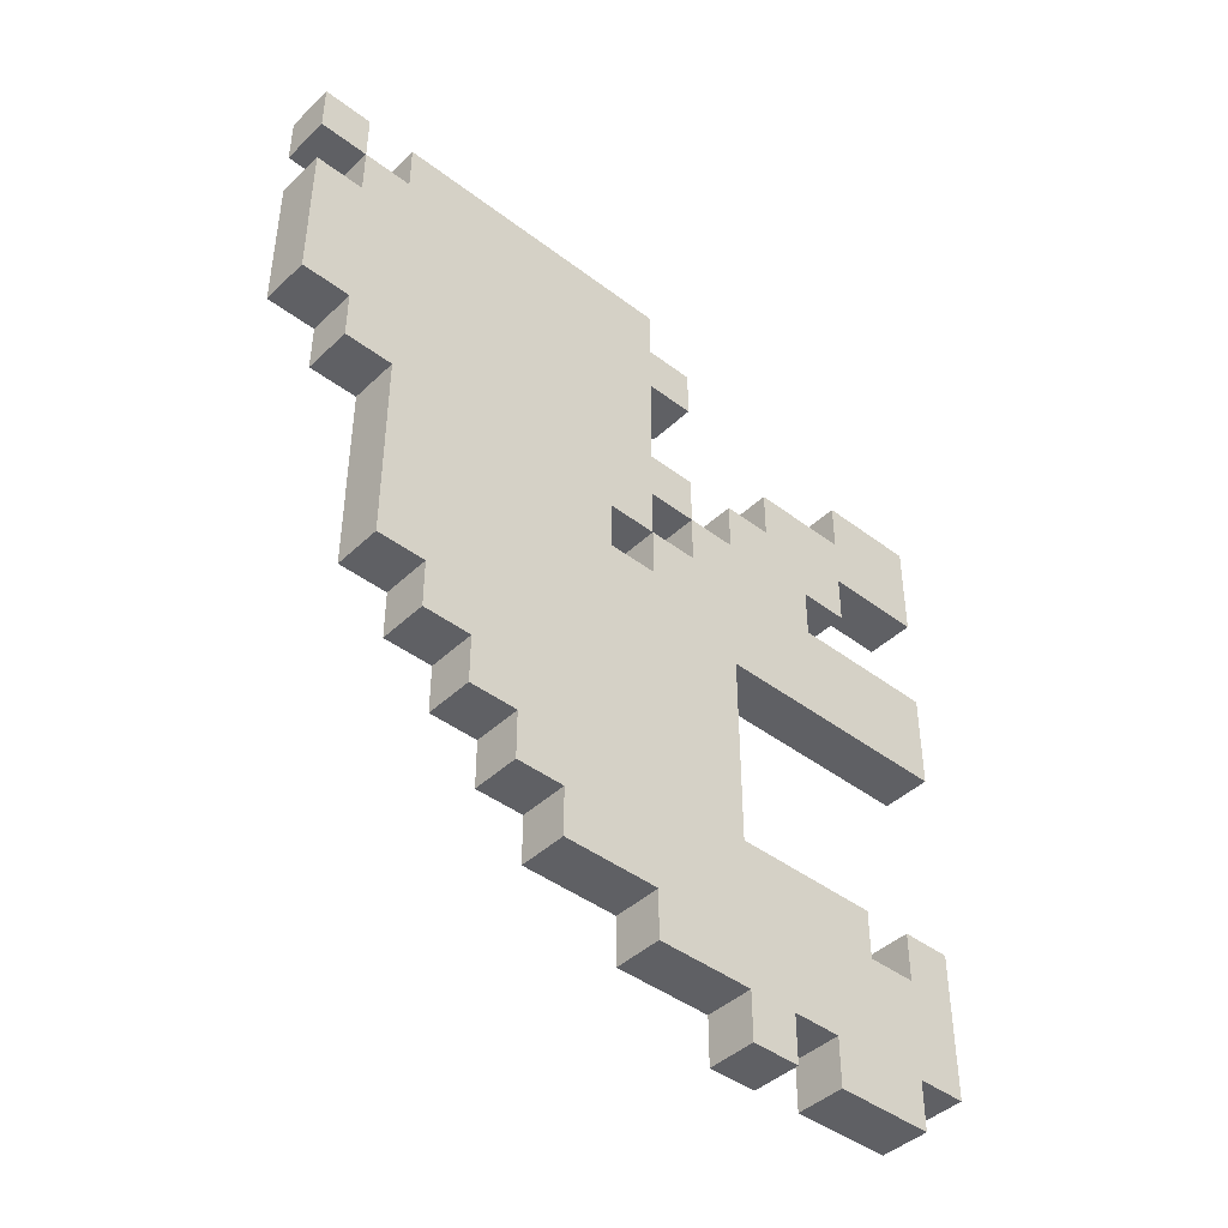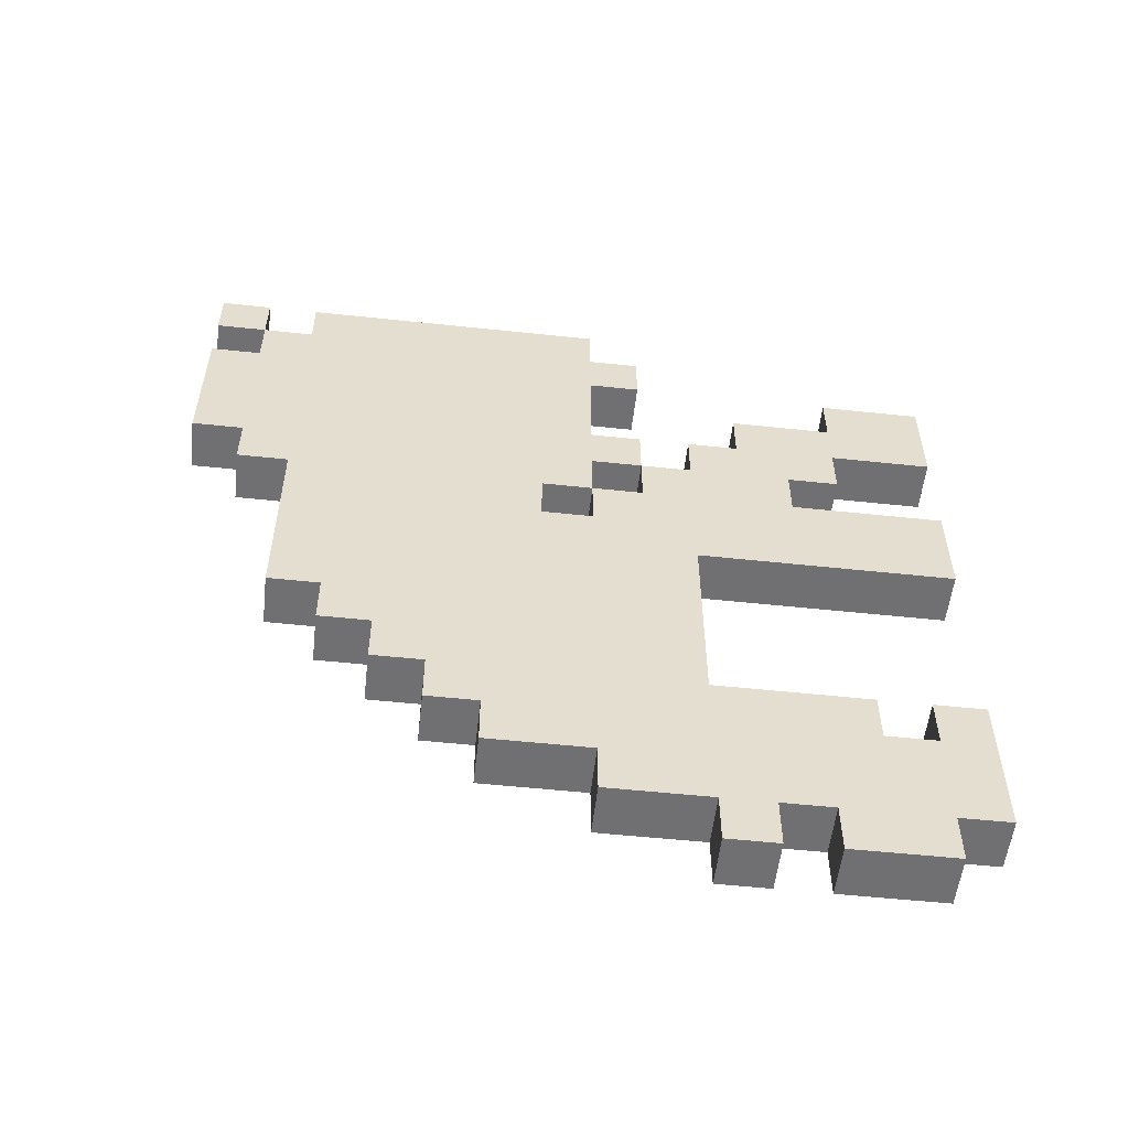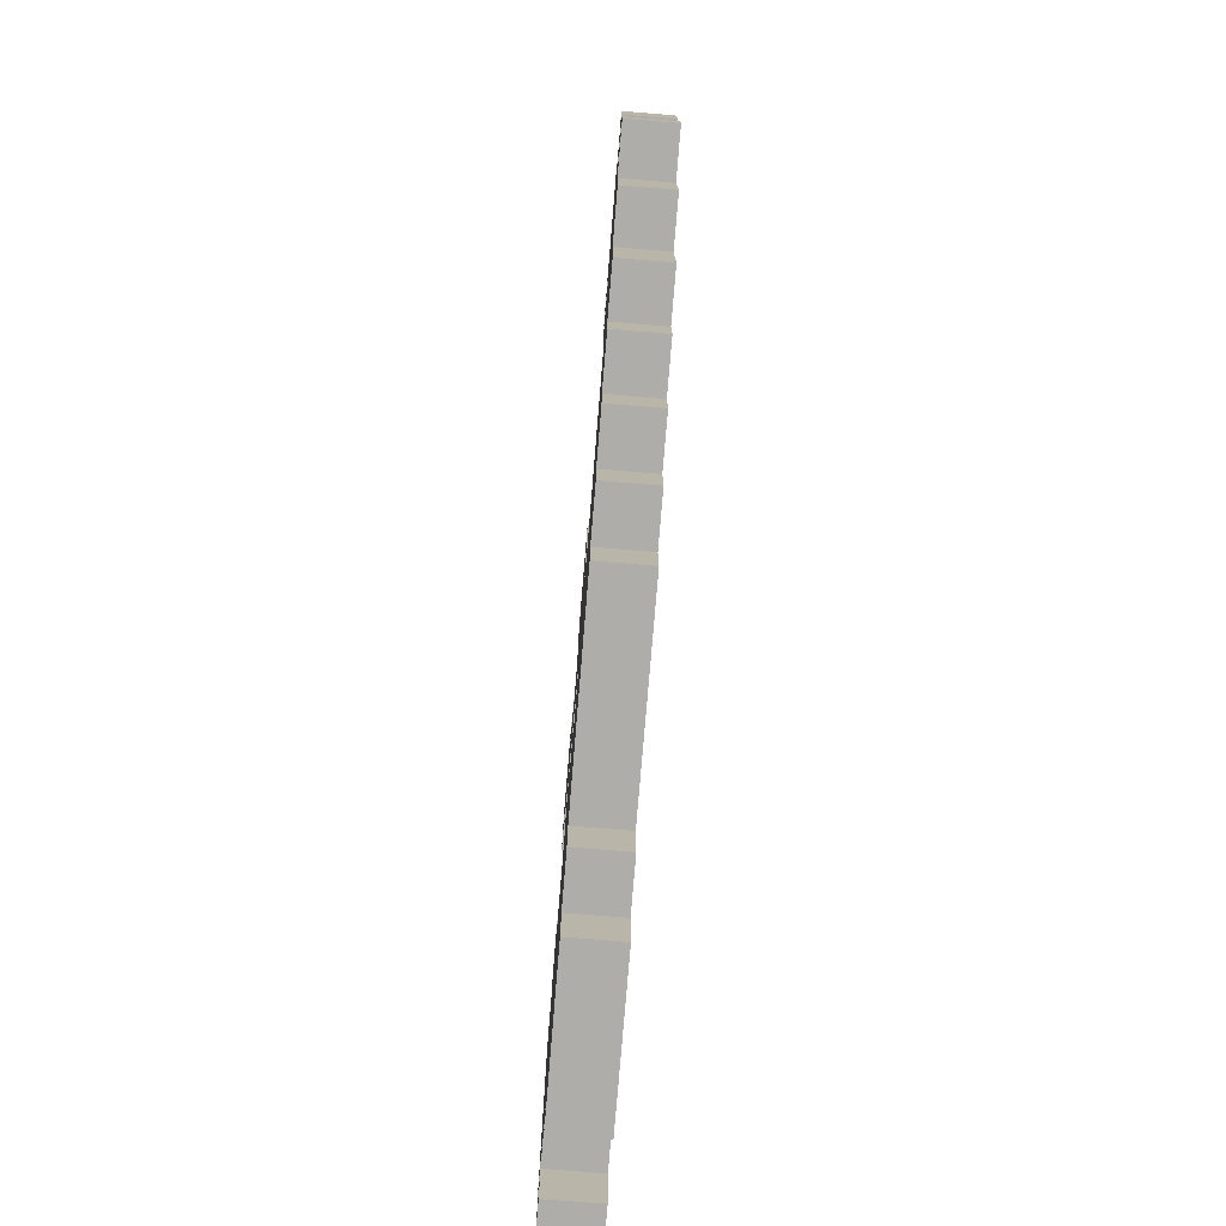
<metadata>
{"format":"obj","ext":"obj","renderer":"f3d","projection":"perspective","resolution":1024,"background":"white","views":[{"elev":-43.2,"azim":48.0,"up":"+Z"},{"elev":-55.0,"azim":83.6,"up":"+Z"},{"elev":-77.1,"azim":175.3,"up":"+Y"}]}
</metadata>
<code>
o
v -0.1 0 0.2
v -0.1 0 0.1
v -0.1 0 0
v -0.1 0 -0.3
v -0.1 0.1 0.2
v -0.1 0.1 0.1
v -0.1 0.1 0
v -0.1 0.1 -0.3
v -0.1 0.1 -0.4
v -0.1 0.2 0.2
v -0.1 0.2 0.1
v -0.1 0.2 0
v -0.1 0.2 -0.2
v -0.1 0.2 -0.4
v -0.1 0.2 -0.5
v -0.1 0.2 -0.8
v -0.1 0.3 -0.8
v -0.1 0.3 -0.9
v -0.1 0.4 0
v -0.1 0.4 -0.2
v -0.1 0.4 -0.3
v -0.1 0.4 -0.4
v -0.1 0.4 -0.7
v -0.1 0.4 -0.8
v -0.1 0.4 -0.9
v -0.1 0.4 -1
v -0.1 0.5 0
v -0.1 0.5 -0.3
v -0.1 0.5 -1
v -0.1 0.5 -1.1
v -0.1 0.6 -0.1
v -0.1 0.6 -0.3
v -0.1 0.6 -0.6
v -0.1 0.6 -0.7
v -0.1 0.6 -0.8
v -0.1 0.6 -0.9
v -0.1 0.6 -1.1
v -0.1 0.6 -1.2
v -0.1 0.7 -0.1
v -0.1 0.7 -0.3
v -0.1 0.7 -0.4
v -0.1 0.7 -0.5
v -0.1 0.7 -0.6
v -0.1 0.7 -0.8
v -0.1 0.7 -0.9
v -0.1 0.8 0.2
v -0.1 0.8 0.1
v -0.1 0.8 0
v -0.1 0.8 -0.2
v -0.1 0.8 -0.3
v -0.1 0.8 -0.4
v -0.1 0.8 -0.5
v -0.1 0.8 -1.2
v -0.1 0.8 -1.3
v -0.1 0.9 0.1
v -0.1 0.9 0
v -0.1 0.9 -0.2
v -0.1 0.9 -0.3
v -0.1 0.9 -0.4
v -0.1 0.9 -0.7
v -0.1 0.9 -0.8
v -0.1 1 -0.2
v -0.1 1 -0.3
v -0.1 1 -0.6
v -0.1 1 -0.7
v -0.1 1 -1
v -0.1 1 -1.2
v -0.1 1 -1.3
v -0.1 1 -1.4
v -0.1 1.1 -0.1
v -0.1 1.1 -0.2
v -0.1 1.1 -1.1
v -0.1 1.1 -1.2
v -0.1 1.1 -1.3
v -0.1 1.1 -1.4
v -0.1 1.2 -0.3
v -0.1 1.2 -0.4
v -0.1 1.2 -1
v -0.1 1.2 -1.1
v -0.1 1.2 -1.2
v -0.1 1.2 -1.3
v -0.1 1.2 -1.4
v -0.1 1.3 0
v -0.1 1.3 -0.1
v -0.1 1.3 -0.2
v -0.1 1.3 -0.3
v -0.1 1.3 -0.4
v -0.1 1.3 -0.6
v -0.1 1.3 -1
v -0.1 1.3 -1.1
v -0.1 1.3 -1.2
v -0.1 1.3 -1.3
v -0.1 1.4 -1
v -0.1 1.4 -1.1
v -0.1 1.4 -1.2
v -0.1 1.4 -1.3
v -0.1 1.4 -1.4
v -0.1 1.5 0
v -0.1 1.5 -0.2
v -0.1 1.5 -0.4
v -0.1 1.5 -0.6
v -0.1 1.5 -1
v -0.1 1.5 -1.3
v 0 0 0.2
v 0 0 0.1
v 0 0 0
v 0 0 -0.3
v 0 0.1 0.2
v 0 0.1 0.1
v 0 0.1 0
v 0 0.1 -0.3
v 0 0.1 -0.4
v 0 0.2 0.2
v 0 0.2 0.1
v 0 0.2 0
v 0 0.2 -0.2
v 0 0.2 -0.4
v 0 0.2 -0.5
v 0 0.2 -0.8
v 0 0.3 -0.8
v 0 0.3 -0.9
v 0 0.4 0
v 0 0.4 -0.2
v 0 0.4 -0.3
v 0 0.4 -0.4
v 0 0.4 -0.7
v 0 0.4 -0.8
v 0 0.4 -0.9
v 0 0.4 -1
v 0 0.5 0
v 0 0.5 -0.3
v 0 0.5 -1
v 0 0.5 -1.1
v 0 0.6 -0.1
v 0 0.6 -0.3
v 0 0.6 -0.6
v 0 0.6 -0.7
v 0 0.6 -0.8
v 0 0.6 -0.9
v 0 0.6 -1.1
v 0 0.6 -1.2
v 0 0.7 -0.1
v 0 0.7 -0.3
v 0 0.7 -0.4
v 0 0.7 -0.5
v 0 0.7 -0.6
v 0 0.7 -0.8
v 0 0.7 -0.9
v 0 0.8 0.2
v 0 0.8 0.1
v 0 0.8 0
v 0 0.8 -0.2
v 0 0.8 -0.3
v 0 0.8 -0.4
v 0 0.8 -0.5
v 0 0.8 -1.2
v 0 0.8 -1.3
v 0 0.9 0.1
v 0 0.9 0
v 0 0.9 -0.2
v 0 0.9 -0.3
v 0 0.9 -0.4
v 0 0.9 -0.7
v 0 0.9 -0.8
v 0 1 -0.2
v 0 1 -0.3
v 0 1 -0.6
v 0 1 -0.7
v 0 1 -1
v 0 1 -1.2
v 0 1 -1.3
v 0 1 -1.4
v 0 1.1 -0.1
v 0 1.1 -0.2
v 0 1.1 -1.1
v 0 1.1 -1.2
v 0 1.1 -1.3
v 0 1.1 -1.4
v 0 1.2 -0.3
v 0 1.2 -0.4
v 0 1.2 -1
v 0 1.2 -1.1
v 0 1.2 -1.2
v 0 1.2 -1.3
v 0 1.2 -1.4
v 0 1.3 0
v 0 1.3 -0.1
v 0 1.3 -0.2
v 0 1.3 -0.3
v 0 1.3 -0.4
v 0 1.3 -0.6
v 0 1.3 -1
v 0 1.3 -1.1
v 0 1.3 -1.2
v 0 1.3 -1.3
v 0 1.4 -1
v 0 1.4 -1.1
v 0 1.4 -1.2
v 0 1.4 -1.3
v 0 1.4 -1.4
v 0 1.5 0
v 0 1.5 -0.2
v 0 1.5 -0.4
v 0 1.5 -0.6
v 0 1.5 -1
v 0 1.5 -1.3
v -0.1 0 0.2
v -0.1 0.1 0.2
v -0.1 0.2 0.2
v -0.1 0.8 0.2
v 0 0 0.2
v 0 0.1 0.2
v 0 0.2 0.2
v 0 0.8 0.2
v -0.1 0.1 0.1
v -0.1 0.2 0.1
v -0.1 0.8 0.1
v -0.1 0.9 0.1
v 0 0.1 0.1
v 0 0.2 0.1
v 0 0.8 0.1
v 0 0.9 0.1
v -0.1 0 0
v -0.1 0.1 0
v -0.1 1.3 0
v -0.1 1.5 0
v 0 0 0
v 0 0.1 0
v 0 1.3 0
v 0 1.5 0
v -0.1 1.1 -0.1
v -0.1 1.3 -0.1
v 0 1.1 -0.1
v 0 1.3 -0.1
v -0.1 0.8 -0.2
v -0.1 0.9 -0.2
v -0.1 1 -0.2
v -0.1 1.1 -0.2
v 0 0.8 -0.2
v 0 0.9 -0.2
v 0 1 -0.2
v 0 1.1 -0.2
v -0.1 0.9 -0.3
v -0.1 1 -0.3
v 0 0.9 -0.3
v 0 1 -0.3
v -0.1 0.8 -0.4
v -0.1 0.9 -0.4
v -0.1 1.2 -0.4
v -0.1 1.3 -0.4
v -0.1 1.5 -0.4
v 0 0.8 -0.4
v 0 0.9 -0.4
v 0 1.2 -0.4
v 0 1.3 -0.4
v 0 1.5 -0.4
v -0.1 0.7 -0.5
v -0.1 0.8 -0.5
v 0 0.7 -0.5
v 0 0.8 -0.5
v -0.1 1 -1
v -0.1 1.2 -1
v -0.1 1.3 -1
v -0.1 1.4 -1
v -0.1 1.5 -1
v 0 1 -1
v 0 1.2 -1
v 0 1.3 -1
v 0 1.4 -1
v 0 1.5 -1
v -0.1 1.3 -1.1
v -0.1 1.4 -1.1
v 0 1.3 -1.1
v 0 1.4 -1.1
v -0.1 0 0.1
v -0.1 0.1 0.1
v 0 0 0.1
v 0 0.1 0.1
v -0.1 0.8 0
v -0.1 0.9 0
v 0 0.8 0
v 0 0.9 0
v -0.1 1.3 -0.2
v -0.1 1.5 -0.2
v 0 1.3 -0.2
v 0 1.5 -0.2
v -0.1 0 -0.3
v -0.1 0.1 -0.3
v -0.1 0.8 -0.3
v -0.1 0.9 -0.3
v -0.1 1.2 -0.3
v -0.1 1.3 -0.3
v 0 0 -0.3
v 0 0.1 -0.3
v 0 0.8 -0.3
v 0 0.9 -0.3
v 0 1.2 -0.3
v 0 1.3 -0.3
v -0.1 0.1 -0.4
v -0.1 0.2 -0.4
v -0.1 0.7 -0.4
v -0.1 0.8 -0.4
v 0 0.1 -0.4
v 0 0.2 -0.4
v 0 0.7 -0.4
v 0 0.8 -0.4
v -0.1 1 -0.6
v -0.1 1.3 -0.6
v -0.1 1.5 -0.6
v 0 1 -0.6
v 0 1.3 -0.6
v 0 1.5 -0.6
v -0.1 0.2 -0.8
v -0.1 0.3 -0.8
v 0 0.2 -0.8
v 0 0.3 -0.8
v -0.1 0.3 -0.9
v -0.1 0.4 -0.9
v 0 0.3 -0.9
v 0 0.4 -0.9
v -0.1 0.4 -1
v -0.1 0.5 -1
v 0 0.4 -1
v 0 0.5 -1
v -0.1 0.5 -1.1
v -0.1 0.6 -1.1
v 0 0.5 -1.1
v 0 0.6 -1.1
v -0.1 0.6 -1.2
v -0.1 0.8 -1.2
v 0 0.6 -1.2
v 0 0.8 -1.2
v -0.1 0.8 -1.3
v -0.1 1 -1.3
v -0.1 1.1 -1.3
v -0.1 1.2 -1.3
v -0.1 1.4 -1.3
v -0.1 1.5 -1.3
v 0 0.8 -1.3
v 0 1 -1.3
v 0 1.1 -1.3
v 0 1.2 -1.3
v 0 1.4 -1.3
v 0 1.5 -1.3
v -0.1 1 -1.4
v -0.1 1.1 -1.4
v -0.1 1.2 -1.4
v -0.1 1.4 -1.4
v 0 1 -1.4
v 0 1.1 -1.4
v 0 1.2 -1.4
v 0 1.4 -1.4
v -0.1 0 0.2
v 0 0 0.2
v -0.1 0 0.1
v 0 0 0.1
v -0.1 0 0
v 0 0 0
v -0.1 0 -0.3
v 0 0 -0.3
v -0.1 0.1 0.1
v 0 0.1 0.1
v -0.1 0.1 0
v 0 0.1 0
v -0.1 0.1 -0.3
v 0 0.1 -0.3
v -0.1 0.1 -0.4
v 0 0.1 -0.4
v -0.1 0.2 0.2
v 0 0.2 0.2
v -0.1 0.2 0.1
v 0 0.2 0.1
v -0.1 0.2 -0.4
v 0 0.2 -0.4
v -0.1 0.2 -0.5
v 0 0.2 -0.5
v -0.1 0.2 -0.8
v 0 0.2 -0.8
v -0.1 0.3 -0.8
v 0 0.3 -0.8
v -0.1 0.3 -0.9
v 0 0.3 -0.9
v -0.1 0.4 -0.9
v 0 0.4 -0.9
v -0.1 0.4 -1
v 0 0.4 -1
v -0.1 0.5 -1
v 0 0.5 -1
v -0.1 0.5 -1.1
v 0 0.5 -1.1
v -0.1 0.6 -1.1
v 0 0.6 -1.1
v -0.1 0.6 -1.2
v 0 0.6 -1.2
v -0.1 0.8 -0.4
v 0 0.8 -0.4
v -0.1 0.8 -0.5
v 0 0.8 -0.5
v -0.1 0.8 -1.2
v 0 0.8 -1.2
v -0.1 0.8 -1.3
v 0 0.8 -1.3
v -0.1 0.9 -0.3
v 0 0.9 -0.3
v -0.1 0.9 -0.4
v 0 0.9 -0.4
v -0.1 1 -0.2
v 0 1 -0.2
v -0.1 1 -0.3
v 0 1 -0.3
v -0.1 1 -1.3
v 0 1 -1.3
v -0.1 1 -1.4
v 0 1 -1.4
v -0.1 1.1 -0.1
v 0 1.1 -0.1
v -0.1 1.1 -0.2
v 0 1.1 -0.2
v -0.1 1.2 -1.3
v 0 1.2 -1.3
v -0.1 1.2 -1.4
v 0 1.2 -1.4
v -0.1 1.3 0
v 0 1.3 0
v -0.1 1.3 -0.1
v 0 1.3 -0.1
v -0.1 1.4 -1
v 0 1.4 -1
v -0.1 1.4 -1.1
v 0 1.4 -1.1
v -0.1 0.1 0.2
v 0 0.1 0.2
v -0.1 0.1 0.1
v 0 0.1 0.1
v -0.1 0.7 -0.4
v 0 0.7 -0.4
v -0.1 0.7 -0.5
v 0 0.7 -0.5
v -0.1 0.8 0.2
v 0 0.8 0.2
v -0.1 0.8 0.1
v 0 0.8 0.1
v -0.1 0.8 0
v 0 0.8 0
v -0.1 0.8 -0.2
v 0 0.8 -0.2
v -0.1 0.8 -0.3
v 0 0.8 -0.3
v -0.1 0.8 -0.4
v 0 0.8 -0.4
v -0.1 0.9 0.1
v 0 0.9 0.1
v -0.1 0.9 0
v 0 0.9 0
v -0.1 0.9 -0.2
v 0 0.9 -0.2
v -0.1 0.9 -0.3
v 0 0.9 -0.3
v -0.1 1 -0.6
v 0 1 -0.6
v -0.1 1 -0.7
v 0 1 -0.7
v -0.1 1 -1
v 0 1 -1
v -0.1 1.1 -1.3
v 0 1.1 -1.3
v -0.1 1.1 -1.4
v 0 1.1 -1.4
v -0.1 1.2 -0.3
v 0 1.2 -0.3
v -0.1 1.2 -0.4
v 0 1.2 -0.4
v -0.1 1.3 -0.2
v 0 1.3 -0.2
v -0.1 1.3 -0.3
v 0 1.3 -0.3
v -0.1 1.3 -1
v 0 1.3 -1
v -0.1 1.3 -1.1
v 0 1.3 -1.1
v -0.1 1.4 -1.3
v 0 1.4 -1.3
v -0.1 1.4 -1.4
v 0 1.4 -1.4
v -0.1 1.5 0
v 0 1.5 0
v -0.1 1.5 -0.2
v 0 1.5 -0.2
v -0.1 1.5 -0.4
v 0 1.5 -0.4
v -0.1 1.5 -0.6
v 0 1.5 -0.6
v -0.1 1.5 -1
v 0 1.5 -1
v -0.1 1.5 -1.3
v 0 1.5 -1.3
f 5 2 1
f 6 2 5
f 7 4 3
f 8 4 7
f 11 7 6
f 12 9 8
f 12 8 7
f 12 7 11
f 13 9 12
f 14 9 13
f 17 16 15
f 19 11 10
f 19 12 11
f 19 13 12
f 20 14 13
f 20 13 19
f 21 14 20
f 22 15 14
f 22 14 21
f 23 17 15
f 24 18 17
f 24 17 23
f 25 18 24
f 27 21 20
f 27 19 10
f 27 20 19
f 28 22 21
f 28 21 27
f 29 26 25
f 29 25 24
f 29 24 23
f 31 28 27
f 32 22 28
f 32 28 31
f 33 23 15
f 34 30 29
f 34 23 33
f 34 29 23
f 35 30 34
f 36 30 35
f 37 30 36
f 39 31 27
f 39 32 31
f 40 22 32
f 40 32 39
f 41 15 22
f 41 22 40
f 42 33 15
f 42 15 41
f 43 34 33
f 43 33 42
f 43 35 34
f 44 36 35
f 44 35 43
f 45 38 37
f 45 36 44
f 45 37 36
f 46 27 10
f 47 27 46
f 48 39 27
f 48 27 47
f 48 40 39
f 48 41 40
f 49 41 48
f 50 41 49
f 51 41 50
f 52 44 43
f 52 43 42
f 53 45 44
f 53 38 45
f 55 48 47
f 56 48 55
f 57 50 49
f 58 50 57
f 59 52 51
f 60 44 52
f 60 52 59
f 61 54 53
f 61 44 60
f 61 53 44
f 63 60 59
f 63 59 58
f 64 60 63
f 65 61 60
f 65 60 64
f 66 54 61
f 66 61 65
f 67 54 66
f 68 54 67
f 71 64 63
f 71 63 62
f 72 67 66
f 73 69 68
f 73 67 72
f 73 68 67
f 74 69 73
f 75 69 74
f 76 71 70
f 76 64 71
f 77 64 76
f 78 72 66
f 79 74 73
f 79 72 78
f 79 73 72
f 80 74 79
f 81 74 80
f 84 76 70
f 85 76 84
f 86 76 85
f 87 64 77
f 88 64 87
f 89 79 78
f 89 80 79
f 90 80 89
f 91 81 80
f 91 80 90
f 92 82 81
f 92 81 91
f 94 91 90
f 95 92 91
f 95 91 94
f 96 82 92
f 96 92 95
f 97 82 96
f 98 84 83
f 98 85 84
f 99 85 98
f 100 88 87
f 101 88 100
f 102 95 94
f 102 94 93
f 102 96 95
f 103 96 102
f 104 105 108
f 108 105 109
f 106 107 110
f 110 107 111
f 109 110 114
f 111 112 115
f 110 111 115
f 114 110 115
f 115 112 116
f 116 112 117
f 118 119 120
f 113 114 122
f 114 115 122
f 115 116 122
f 116 117 123
f 122 116 123
f 123 117 124
f 117 118 125
f 124 117 125
f 118 120 126
f 120 121 127
f 126 120 127
f 127 121 128
f 123 124 130
f 113 122 130
f 122 123 130
f 124 125 131
f 130 124 131
f 128 129 132
f 127 128 132
f 126 127 132
f 130 131 134
f 131 125 135
f 134 131 135
f 118 126 136
f 132 133 137
f 136 126 137
f 126 132 137
f 137 133 138
f 138 133 139
f 139 133 140
f 130 134 142
f 134 135 142
f 135 125 143
f 142 135 143
f 125 118 144
f 143 125 144
f 118 136 145
f 144 118 145
f 136 137 146
f 145 136 146
f 137 138 146
f 138 139 147
f 146 138 147
f 140 141 148
f 147 139 148
f 139 140 148
f 113 130 149
f 149 130 150
f 130 142 151
f 150 130 151
f 142 143 151
f 143 144 151
f 151 144 152
f 152 144 153
f 153 144 154
f 146 147 155
f 145 146 155
f 147 148 156
f 148 141 156
f 150 151 158
f 158 151 159
f 152 153 160
f 160 153 161
f 154 155 162
f 155 147 163
f 162 155 163
f 156 157 164
f 163 147 164
f 147 156 164
f 162 163 166
f 161 162 166
f 166 163 167
f 163 164 168
f 167 163 168
f 164 157 169
f 168 164 169
f 169 157 170
f 170 157 171
f 166 167 174
f 165 166 174
f 169 170 175
f 171 172 176
f 175 170 176
f 170 171 176
f 176 172 177
f 177 172 178
f 173 174 179
f 174 167 179
f 179 167 180
f 169 175 181
f 176 177 182
f 181 175 182
f 175 176 182
f 182 177 183
f 183 177 184
f 173 179 187
f 187 179 188
f 188 179 189
f 180 167 190
f 190 167 191
f 181 182 192
f 182 183 192
f 192 183 193
f 183 184 194
f 193 183 194
f 184 185 195
f 194 184 195
f 193 194 197
f 194 195 198
f 197 194 198
f 195 185 199
f 198 195 199
f 199 185 200
f 186 187 201
f 187 188 201
f 201 188 202
f 190 191 203
f 203 191 204
f 197 198 205
f 196 197 205
f 198 199 205
f 205 199 206
f 211 208 207
f 212 208 211
f 213 210 209
f 214 210 213
f 219 216 215
f 220 216 219
f 221 218 217
f 222 218 221
f 227 224 223
f 228 224 227
f 229 226 225
f 230 226 229
f 233 232 231
f 234 232 233
f 239 236 235
f 240 236 239
f 241 238 237
f 242 238 241
f 245 244 243
f 246 244 245
f 252 248 247
f 253 248 252
f 254 250 249
f 255 251 250
f 255 250 254
f 256 251 255
f 259 258 257
f 260 258 259
f 266 262 261
f 267 263 262
f 267 262 266
f 268 263 267
f 269 265 264
f 270 265 269
f 273 272 271
f 274 272 273
f 275 276 277
f 277 276 278
f 279 280 281
f 281 280 282
f 283 284 285
f 285 284 286
f 287 288 293
f 293 288 294
f 289 290 295
f 295 290 296
f 291 292 297
f 297 292 298
f 299 300 303
f 303 300 304
f 301 302 305
f 305 302 306
f 307 308 310
f 308 309 311
f 310 308 311
f 311 309 312
f 313 314 315
f 315 314 316
f 317 318 319
f 319 318 320
f 321 322 323
f 323 322 324
f 325 326 327
f 327 326 328
f 329 330 331
f 331 330 332
f 333 334 339
f 339 334 340
f 335 336 341
f 341 336 342
f 337 338 343
f 343 338 344
f 345 346 349
f 349 346 350
f 347 348 351
f 351 348 352
f 355 354 353
f 356 354 355
f 359 358 357
f 360 358 359
f 363 362 361
f 364 362 363
f 367 366 365
f 368 366 367
f 371 370 369
f 372 370 371
f 375 374 373
f 376 374 375
f 377 376 375
f 378 376 377
f 381 380 379
f 382 380 381
f 385 384 383
f 386 384 385
f 389 388 387
f 390 388 389
f 393 392 391
f 394 392 393
f 397 396 395
f 398 396 397
f 401 400 399
f 402 400 401
f 405 404 403
f 406 404 405
f 409 408 407
f 410 408 409
f 413 412 411
f 414 412 413
f 417 416 415
f 418 416 417
f 421 420 419
f 422 420 421
f 425 424 423
f 426 424 425
f 429 428 427
f 430 428 429
f 431 432 433
f 433 432 434
f 435 436 437
f 437 436 438
f 439 440 441
f 441 440 442
f 443 444 445
f 445 444 446
f 447 448 449
f 449 448 450
f 451 452 453
f 453 452 454
f 455 456 457
f 457 456 458
f 459 460 461
f 461 460 462
f 461 462 463
f 463 462 464
f 465 466 467
f 467 466 468
f 469 470 471
f 471 470 472
f 473 474 475
f 475 474 476
f 477 478 479
f 479 478 480
f 481 482 483
f 483 482 484
f 485 486 487
f 487 486 488
f 489 490 491
f 491 490 492
f 493 494 495
f 495 494 496

</code>
